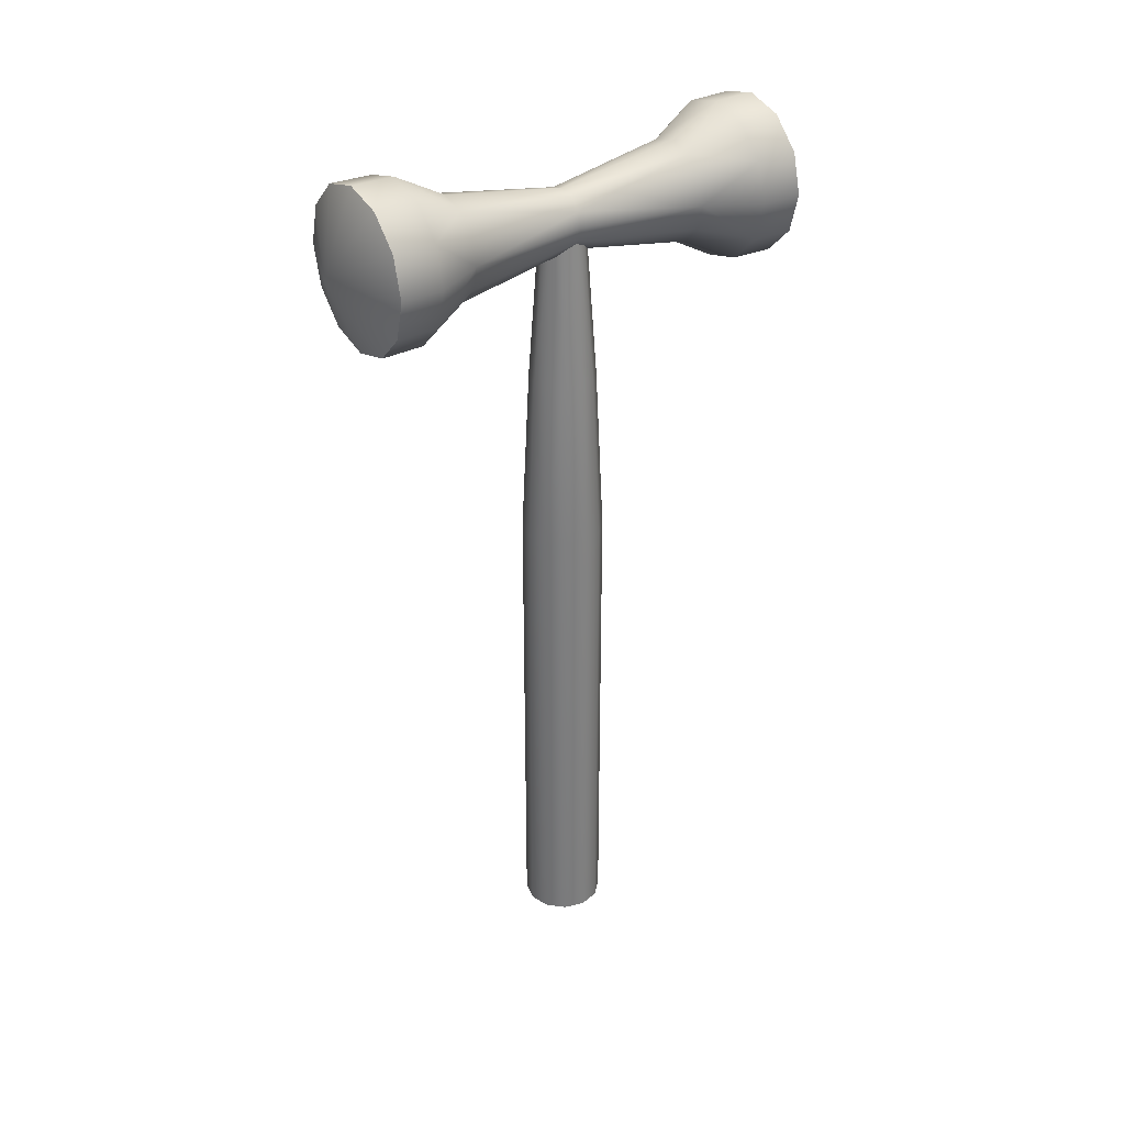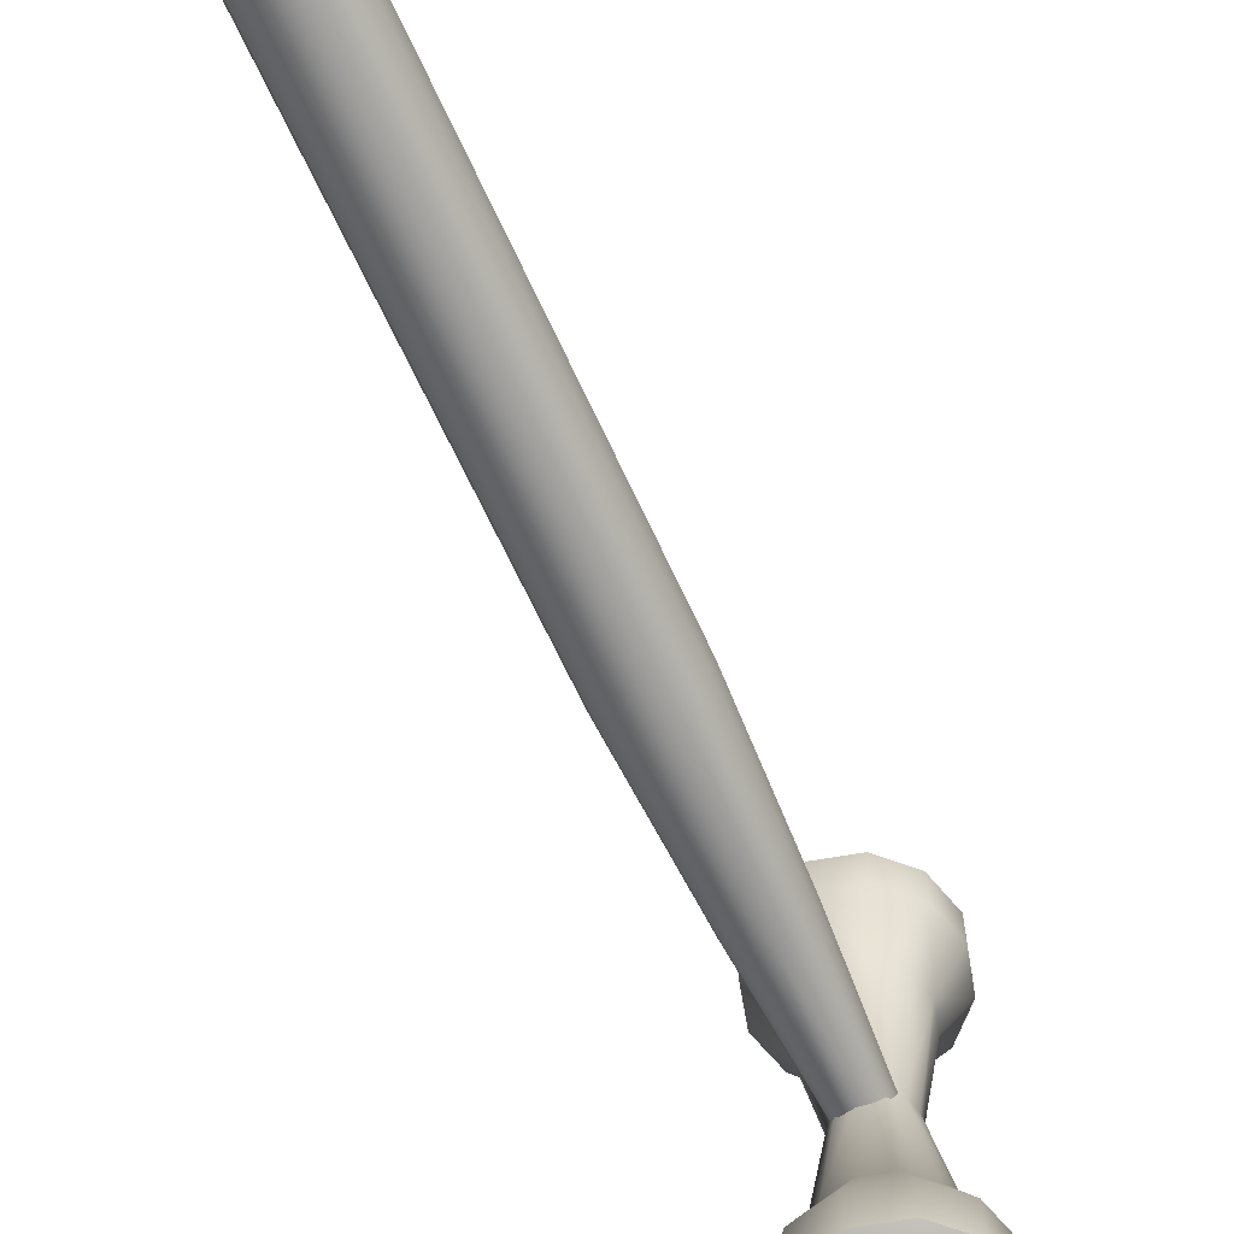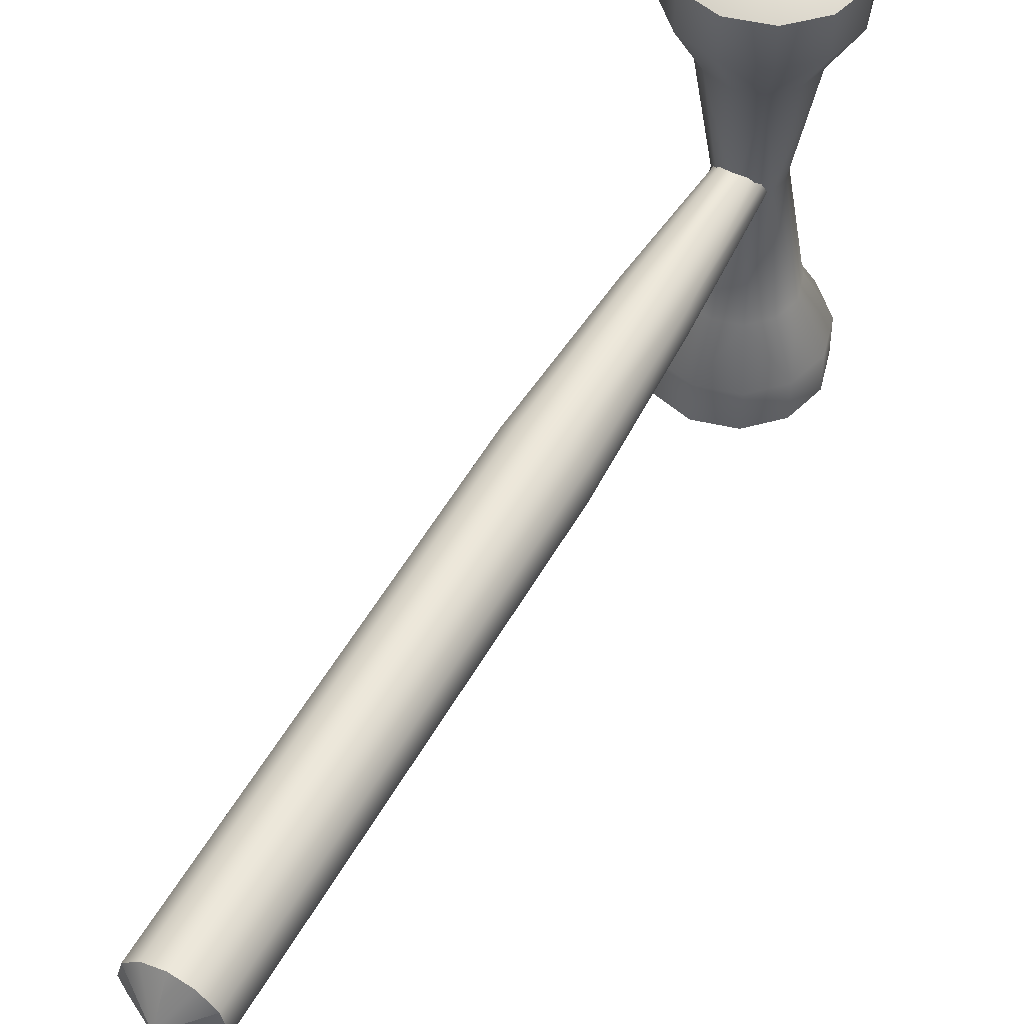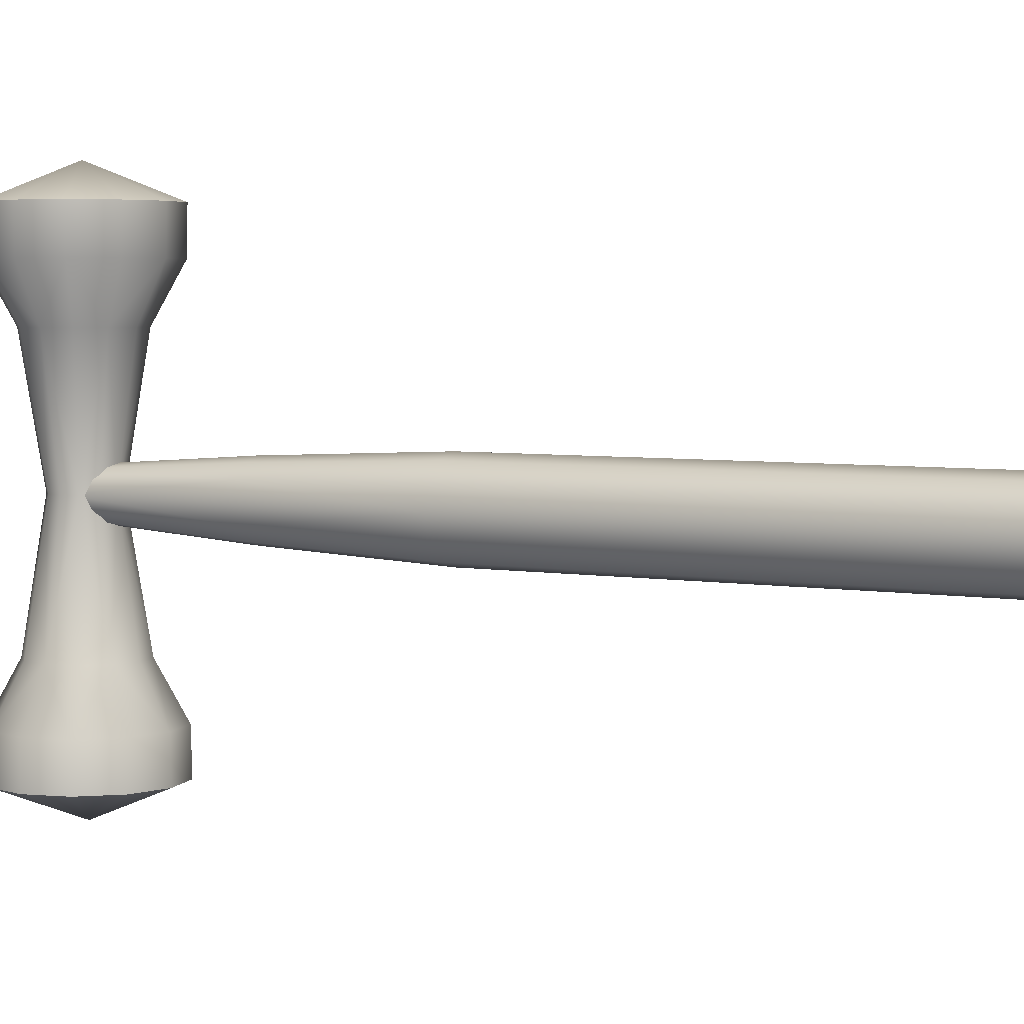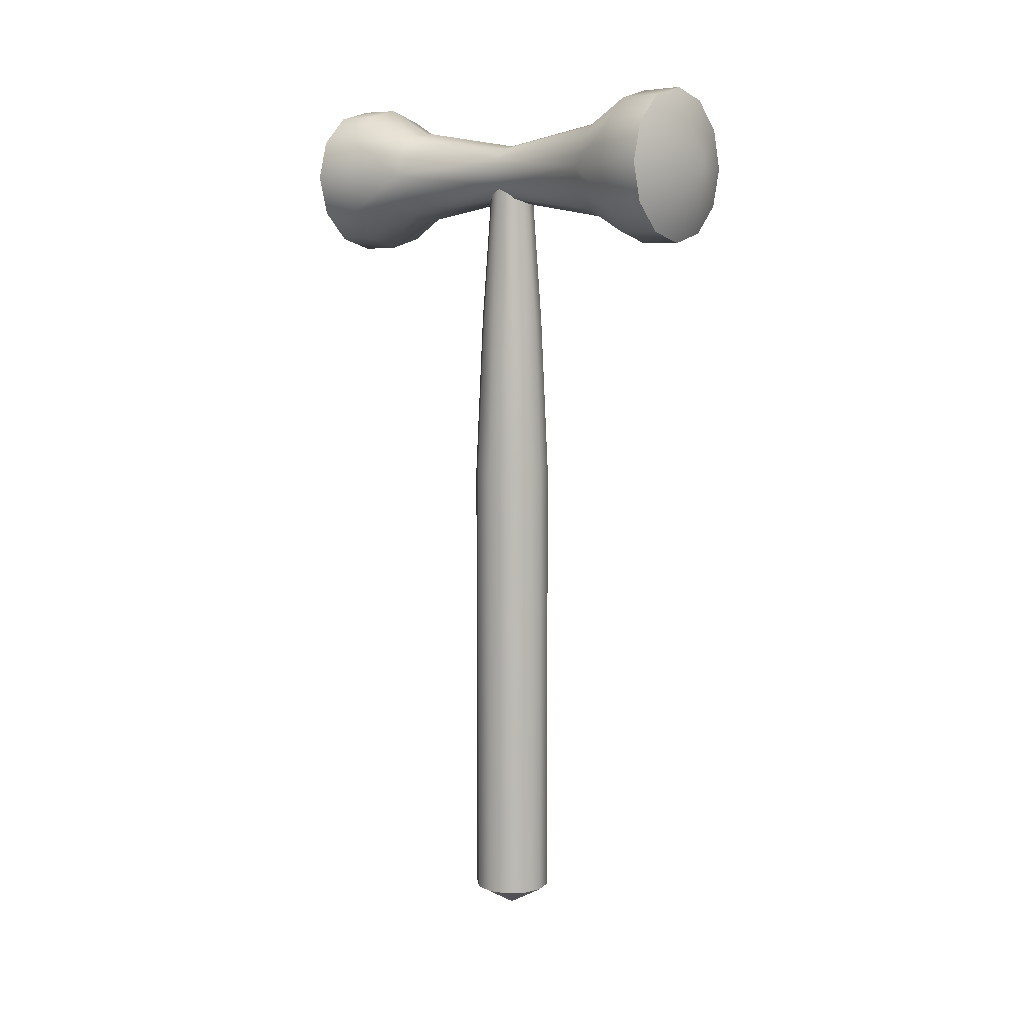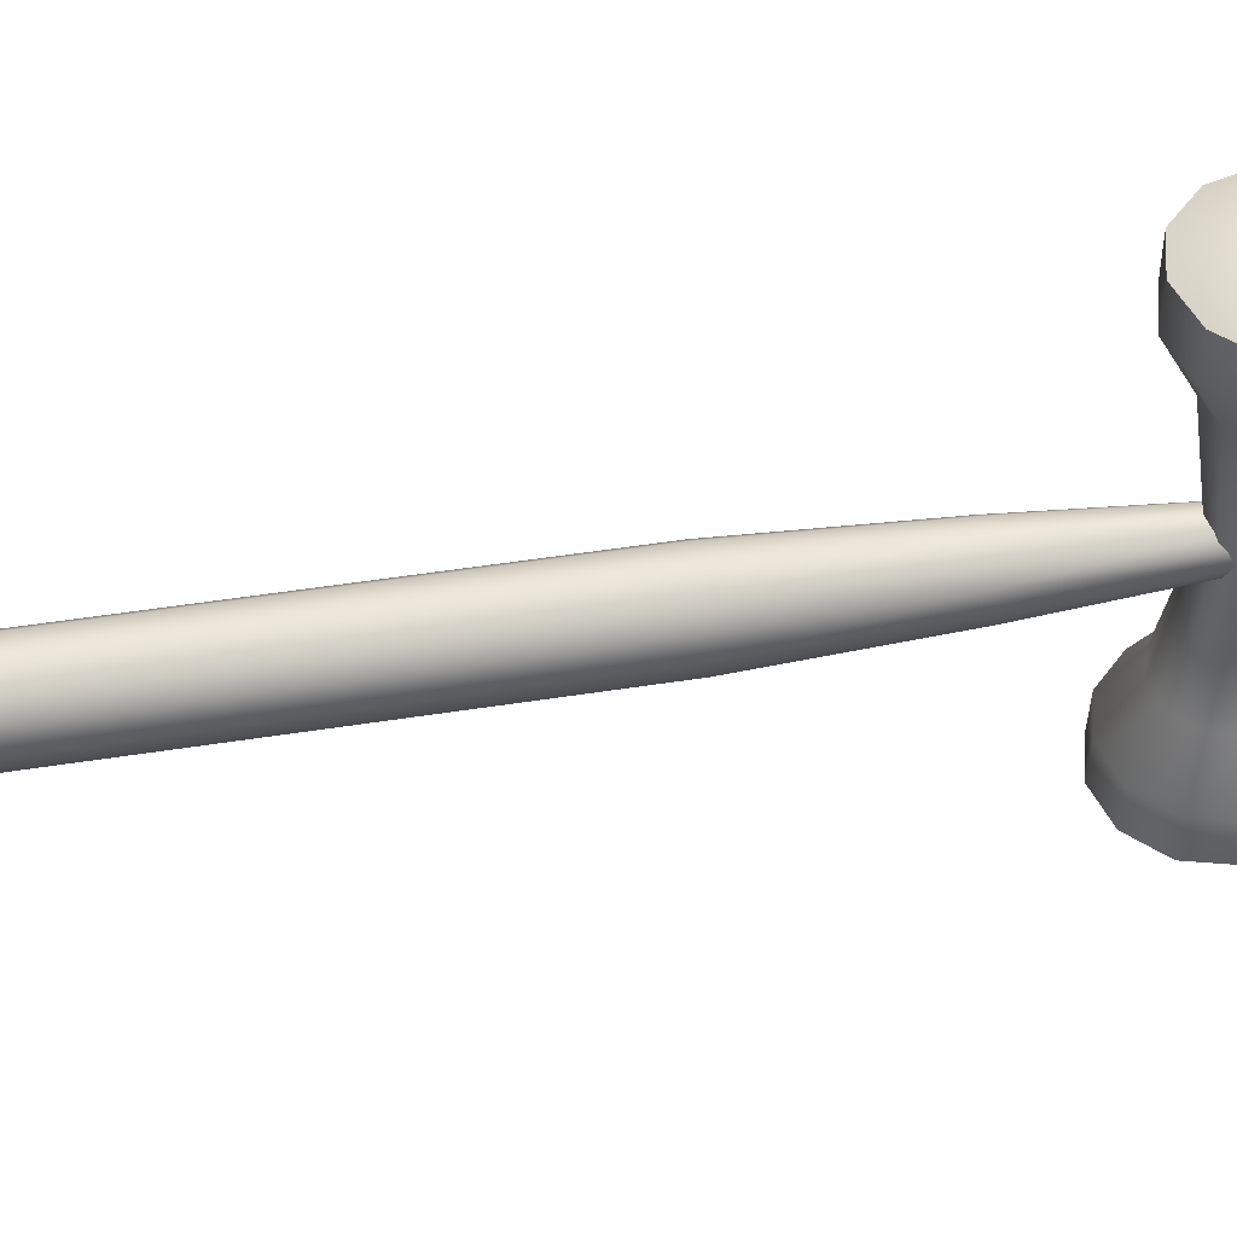
<metadata>
{"format":"obj","ext":"obj","renderer":"f3d","projection":"perspective","resolution":1024,"background":"white","views":[{"elev":31.9,"azim":55.8,"up":"+Y"},{"elev":-66.7,"azim":24.8,"up":"+Z"},{"elev":52.6,"azim":28.7,"up":"+Z"},{"elev":4.3,"azim":-59.0,"up":"+Z"},{"elev":7.1,"azim":-51.3,"up":"+Y"},{"elev":49.5,"azim":80.1,"up":"+Z"}]}
</metadata>
<code>
g Converted object 0
v 0.9445 6.933 -2.611
v 0.9351 6.933 -2.106
v 0.6013 6.933 -1.496
v 0.3551 6.933 0
v 0.6013 6.933 1.496
v 0.9351 6.933 2.106
v 0.9445 6.933 2.611
v 0.818 6.461 -2.611
v 0.8098 6.466 -2.106
v 0.5208 6.633 -1.496
v 0.3076 6.756 0
v 0.5208 6.633 1.496
v 0.8098 6.466 2.106
v 0.818 6.461 2.611
v 0.4723 6.115 -2.611
v 0.4676 6.124 -2.106
v 0.3007 6.413 -1.496
v 0.1776 6.626 0
v 0.3007 6.413 1.496
v 0.4676 6.124 2.106
v 0.4723 6.115 2.611
v 0.0001 5.989 -2.611
v 0.0001 5.998 -2.106
v 0.0001 6.332 -1.496
v 0.0001 6.578 0
v 0.0001 6.332 1.496
v 0.0001 5.998 2.106
v 0.0001 5.989 2.611
v -0.4721 6.115 -2.611
v -0.4674 6.124 -2.106
v -0.3005 6.413 -1.496
v -0.1774 6.626 0
v -0.3005 6.413 1.496
v -0.4674 6.124 2.106
v -0.4721 6.115 2.611
v -0.8178 6.461 -2.611
v -0.8096 6.466 -2.106
v -0.5206 6.633 -1.496
v -0.3074 6.756 0
v -0.5206 6.633 1.496
v -0.8096 6.466 2.106
v -0.8178 6.461 2.611
v -0.9443 6.933 -2.611
v -0.9349 6.933 -2.106
v -0.6011 6.933 -1.496
v -0.3549 6.933 0
v -0.6011 6.933 1.496
v -0.9349 6.933 2.106
v -0.9443 6.933 2.611
v -0.8178 7.406 -2.611
v -0.8096 7.401 -2.106
v -0.5206 7.234 -1.496
v -0.3074 7.111 0
v -0.5206 7.234 1.496
v -0.8096 7.401 2.106
v -0.8178 7.406 2.611
v -0.4721 7.751 -2.611
v -0.4674 7.743 -2.106
v -0.3005 7.454 -1.496
v -0.1774 7.241 0
v -0.3005 7.454 1.496
v -0.4674 7.743 2.106
v -0.4721 7.751 2.611
v 0.0001 7.878 -2.611
v 0.0001 7.868 -2.106
v 0.0001 7.535 -1.496
v 0.0001 7.288 0
v 0.0001 7.535 1.496
v 0.0001 7.868 2.106
v 0.0001 7.878 2.611
v 0.4723 7.751 -2.611
v 0.4676 7.743 -2.106
v 0.3007 7.454 -1.496
v 0.1776 7.241 0
v 0.3007 7.454 1.496
v 0.4676 7.743 2.106
v 0.4723 7.751 2.611
v 0.818 7.406 -2.611
v 0.8098 7.401 -2.106
v 0.5208 7.234 -1.496
v 0.3076 7.111 0
v 0.5208 7.234 1.496
v 0.8098 7.401 2.106
v 0.818 7.406 2.611
v 0.0001 6.933 2.989
v 0.0001 6.933 -2.989
v 0 -3 -0.000153
v 0.4861 -2.724 -0.000153
v 0.4861 2.992 -0.000153
v 0.3937 5.011 -0.000153
v 0.2583 6.928 -0.000153
v 0 -3 -0.000153
v 0.421 -2.724 0.2429
v 0.421 2.992 0.2429
v 0.341 5.011 0.1967
v 0.2237 6.928 0.1291
v 0 -3 -0.000153
v 0.2431 -2.724 0.4208
v 0.2431 2.992 0.4208
v 0.1969 5.011 0.3408
v 0.1292 6.928 0.2236
v 0 -3 -0.000153
v 0 -2.724 0.486
v 0 2.992 0.486
v 0 5.011 0.3936
v 0 6.928 0.2583
v 0 -3 -0.000153
v -0.2431 -2.724 0.4208
v -0.2431 2.992 0.4208
v -0.1969 5.011 0.3408
v -0.1292 6.928 0.2236
v 0 -3 -0.000153
v -0.421 -2.724 0.2429
v -0.421 2.992 0.2429
v -0.341 5.011 0.1967
v -0.2237 6.928 0.1291
v 0 -3 -0.000153
v -0.4861 -2.724 -0.000153
v -0.4861 2.992 -0.000153
v -0.3937 5.011 -0.000153
v -0.2583 6.928 -0.000153
v 0 -3 -0.000153
v -0.421 -2.724 -0.2432
v -0.421 2.992 -0.2432
v -0.341 5.011 -0.197
v -0.2237 6.928 -0.1294
v 0 -3 -0.000153
v -0.2431 -2.724 -0.4211
v -0.2431 2.992 -0.4211
v -0.1969 5.011 -0.3412
v -0.1292 6.928 -0.2239
v 0 -3 -0.000153
v 0 -2.724 -0.4863
v 0 2.992 -0.4863
v 0 5.011 -0.3939
v 0 6.928 -0.2586
v 0 -3 -0.000153
v 0.2431 -2.724 -0.4211
v 0.2431 2.992 -0.4211
v 0.1969 5.011 -0.3412
v 0.1292 6.928 -0.2239
v 0 -3 -0.000153
v 0.421 -2.724 -0.2432
v 0.421 2.992 -0.2432
v 0.341 5.011 -0.197
v 0.2237 6.928 -0.1294
f 1 8 86
f 7 85 14
f 1 2 9
f 1 9 8
f 2 3 9
f 3 10 9
f 3 4 11
f 3 11 10
f 4 5 11
f 5 12 11
f 5 6 13
f 5 13 12
f 6 7 13
f 7 14 13
f 8 15 86
f 14 85 21
f 8 9 15
f 9 16 15
f 9 10 17
f 9 17 16
f 10 11 17
f 11 18 17
f 11 12 19
f 11 19 18
f 12 13 19
f 13 20 19
f 13 14 21
f 13 21 20
f 15 22 86
f 21 85 28
f 15 16 23
f 15 23 22
f 16 17 23
f 17 24 23
f 17 18 25
f 17 25 24
f 18 19 25
f 19 26 25
f 19 20 27
f 19 27 26
f 20 21 27
f 21 28 27
f 22 29 86
f 28 85 35
f 22 23 29
f 23 30 29
f 23 24 31
f 23 31 30
f 24 25 31
f 25 32 31
f 25 26 33
f 25 33 32
f 26 27 33
f 27 34 33
f 27 28 35
f 27 35 34
f 29 36 86
f 35 85 42
f 29 30 37
f 29 37 36
f 30 31 37
f 31 38 37
f 31 32 39
f 31 39 38
f 32 33 39
f 33 40 39
f 33 34 41
f 33 41 40
f 34 35 41
f 35 42 41
f 36 43 86
f 42 85 49
f 36 37 43
f 37 44 43
f 37 38 45
f 37 45 44
f 38 39 45
f 39 46 45
f 39 40 47
f 39 47 46
f 40 41 47
f 41 48 47
f 41 42 49
f 41 49 48
f 43 50 86
f 49 85 56
f 43 44 51
f 43 51 50
f 44 45 51
f 45 52 51
f 45 46 53
f 45 53 52
f 46 47 53
f 47 54 53
f 47 48 55
f 47 55 54
f 48 49 55
f 49 56 55
f 50 57 86
f 56 85 63
f 50 51 57
f 51 58 57
f 51 52 59
f 51 59 58
f 52 53 59
f 53 60 59
f 53 54 61
f 53 61 60
f 54 55 61
f 55 62 61
f 55 56 63
f 55 63 62
f 57 64 86
f 63 85 70
f 57 58 65
f 57 65 64
f 58 59 65
f 59 66 65
f 59 60 67
f 59 67 66
f 60 61 67
f 61 68 67
f 61 62 69
f 61 69 68
f 62 63 69
f 63 70 69
f 64 71 86
f 70 85 77
f 64 65 71
f 65 72 71
f 65 66 73
f 65 73 72
f 66 67 73
f 67 74 73
f 67 68 75
f 67 75 74
f 68 69 75
f 69 76 75
f 69 70 77
f 69 77 76
f 71 78 86
f 77 85 84
f 71 72 79
f 71 79 78
f 72 73 79
f 73 80 79
f 73 74 81
f 73 81 80
f 74 75 81
f 75 82 81
f 75 76 83
f 75 83 82
f 76 77 83
f 77 84 83
f 78 1 86
f 84 85 7
f 78 79 1
f 79 2 1
f 79 80 3
f 79 3 2
f 80 81 3
f 81 4 3
f 81 82 5
f 81 5 4
f 82 83 5
f 83 6 5
f 83 84 7
f 83 7 6
f 87 88 93
f 87 93 92
f 88 89 93
f 89 94 93
f 89 90 95
f 89 95 94
f 90 91 95
f 91 96 95
f 92 93 97
f 93 98 97
f 93 94 99
f 93 99 98
f 94 95 99
f 95 100 99
f 95 96 101
f 95 101 100
f 97 98 103
f 97 103 102
f 98 99 103
f 99 104 103
f 99 100 105
f 99 105 104
f 100 101 105
f 101 106 105
f 102 103 107
f 103 108 107
f 103 104 109
f 103 109 108
f 104 105 109
f 105 110 109
f 105 106 111
f 105 111 110
f 107 108 113
f 107 113 112
f 108 109 113
f 109 114 113
f 109 110 115
f 109 115 114
f 110 111 115
f 111 116 115
f 112 113 117
f 113 118 117
f 113 114 119
f 113 119 118
f 114 115 119
f 115 120 119
f 115 116 121
f 115 121 120
f 117 118 123
f 117 123 122
f 118 119 123
f 119 124 123
f 119 120 125
f 119 125 124
f 120 121 125
f 121 126 125
f 122 123 127
f 123 128 127
f 123 124 129
f 123 129 128
f 124 125 129
f 125 130 129
f 125 126 131
f 125 131 130
f 127 128 133
f 127 133 132
f 128 129 133
f 129 134 133
f 129 130 135
f 129 135 134
f 130 131 135
f 131 136 135
f 132 133 137
f 133 138 137
f 133 134 139
f 133 139 138
f 134 135 139
f 135 140 139
f 135 136 141
f 135 141 140
f 137 138 143
f 137 143 142
f 138 139 143
f 139 144 143
f 139 140 145
f 139 145 144
f 140 141 145
f 141 146 145
f 142 143 87
f 143 88 87
f 143 144 89
f 143 89 88
f 144 145 89
f 145 90 89
f 145 146 91
f 145 91 90

</code>
